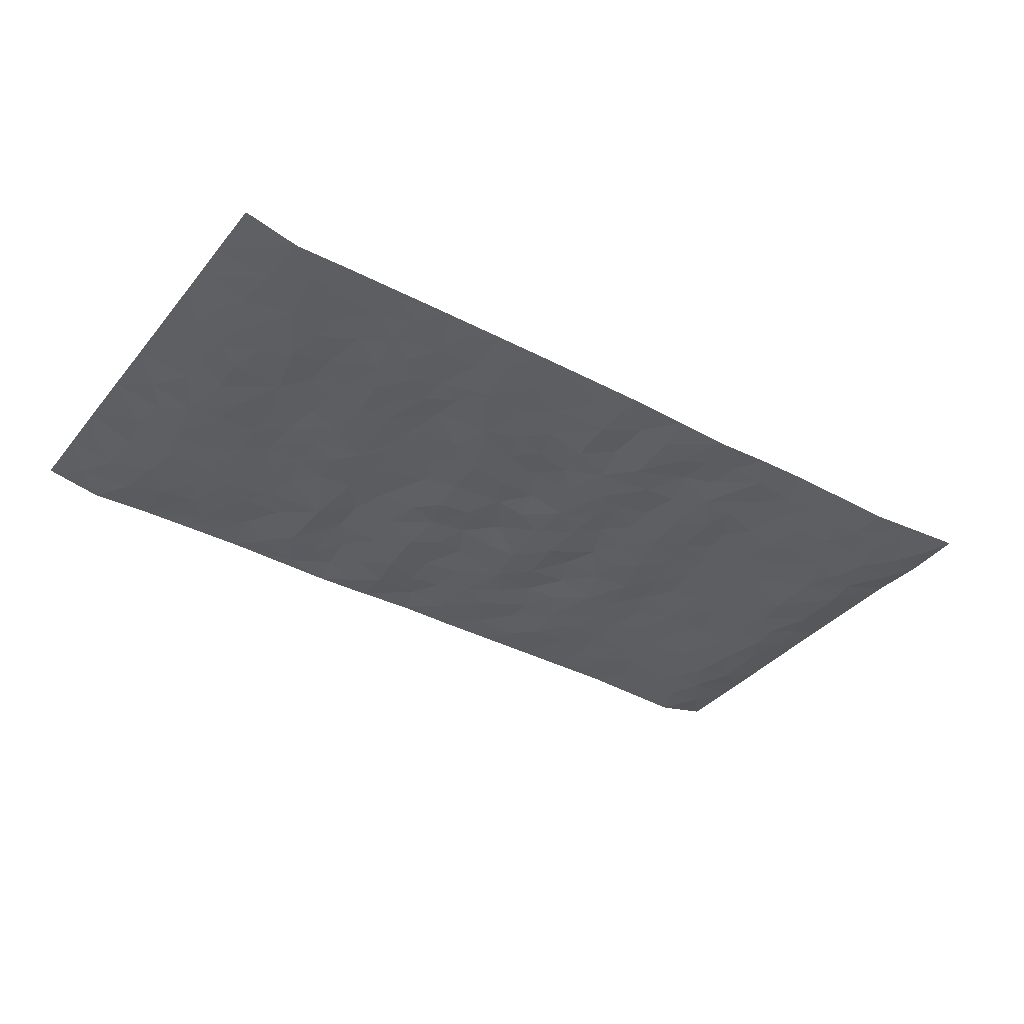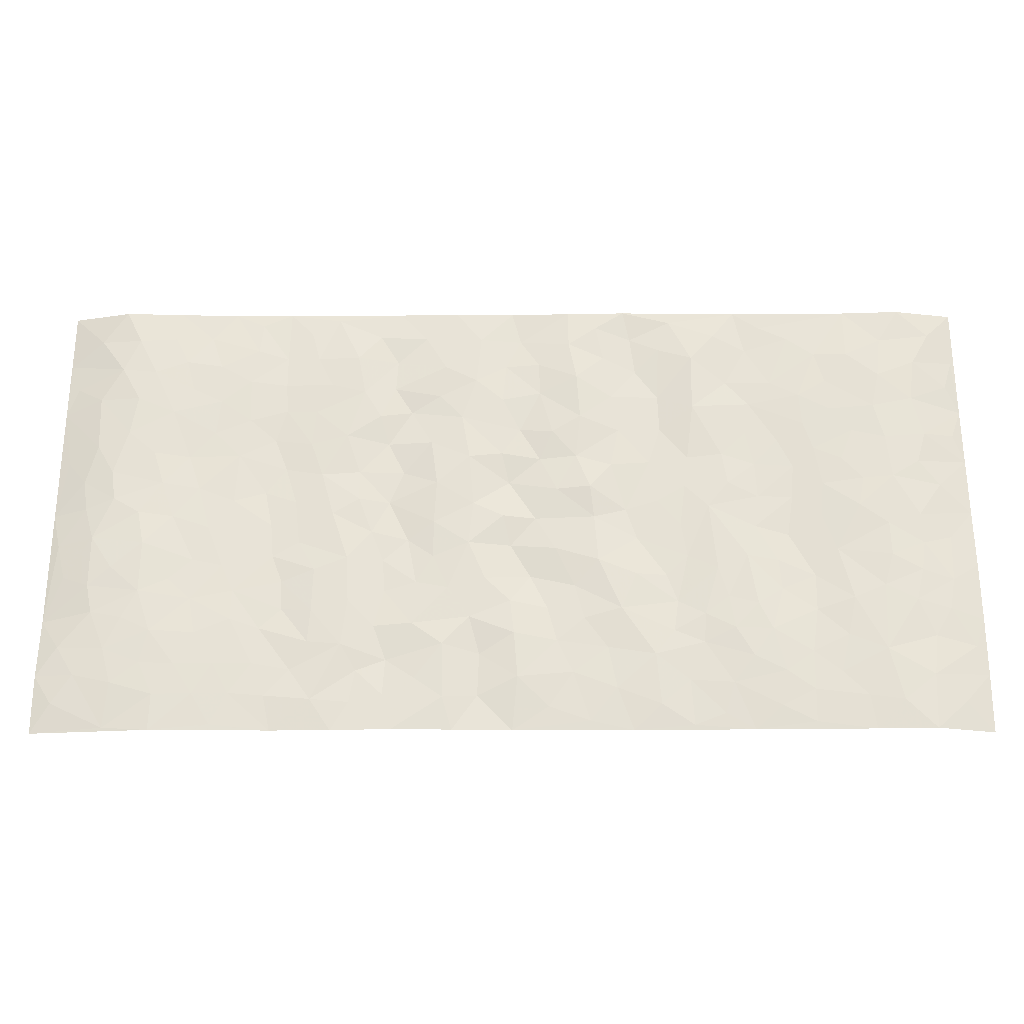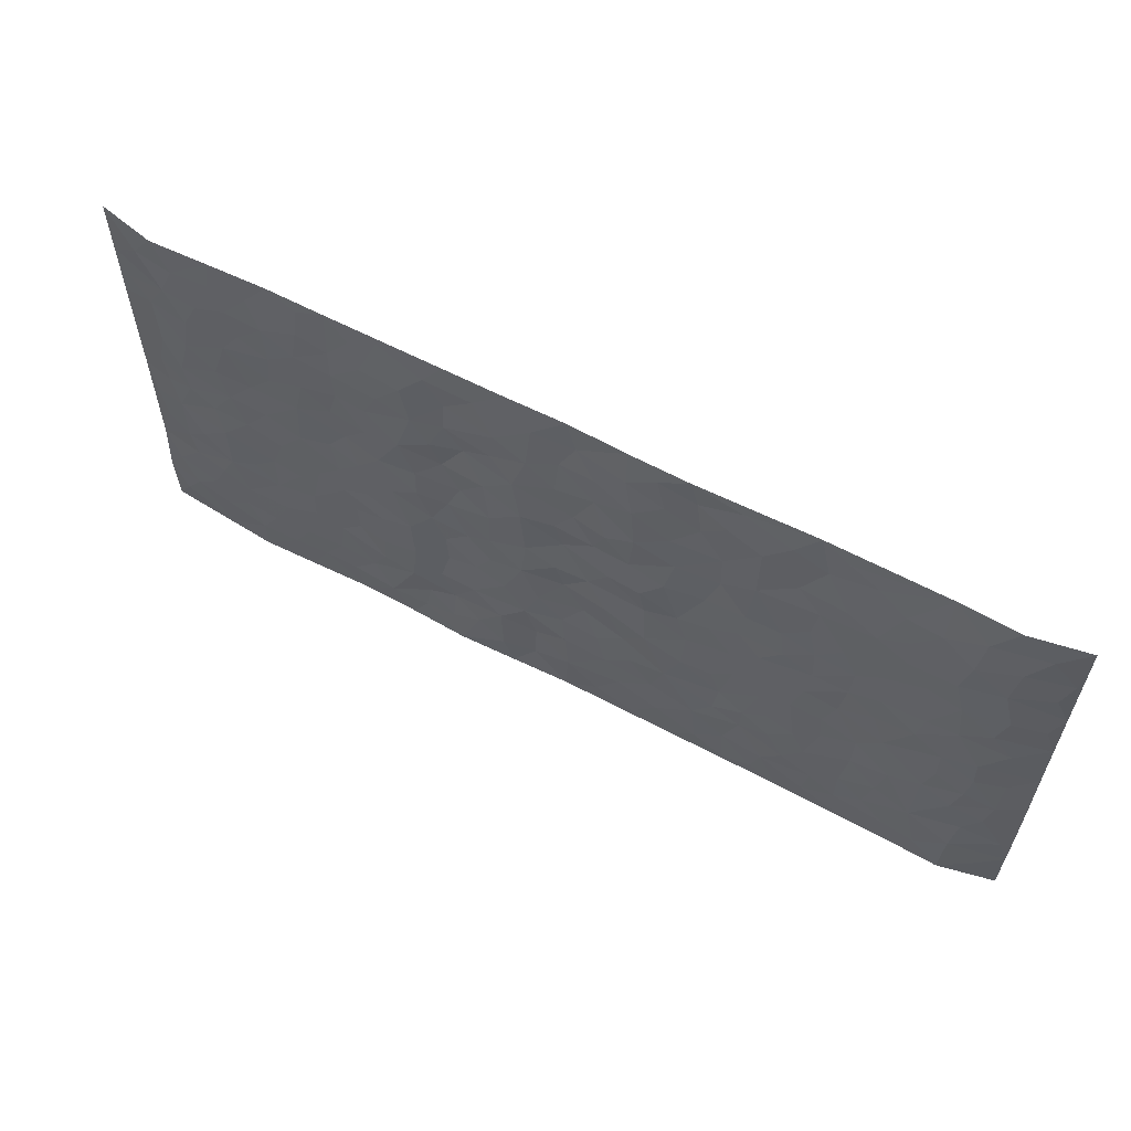
<metadata>
{"format":"obj","ext":"obj","renderer":"f3d","projection":"perspective","resolution":1024,"background":"white","views":[{"elev":-37.4,"azim":-34.3,"up":"+Z"},{"elev":-26.9,"azim":-179.6,"up":"+Y"},{"elev":60.1,"azim":-151.6,"up":"+Y"}]}
</metadata>
<code>
v -0.9863 0.0005483 0.02313
v -0.9875 0.9989 0.02038
v 0.989 0.0008194 0.0181
v 0.9877 0.9995 0.02293
v -0.8058 0.3924 -0.007011
v -0.9877 0.4998 0.01883
v -0.8674 0.3575 -0.003352
v 0.000203 0.001514 0.006603
v -0.9883 0.2502 0.01695
v -0.9322 0.3377 0.005533
v -0.7438 0.001213 0.0004693
v -0.9876 0.1253 0.0193
v -0.7192 0.2925 -0.005363
v -0.8664 0.001028 -0.003378
v -0.8504 0.2882 -0.004324
v -0.4972 0.001298 0.004109
v -0.9671 0.1878 0.01423
v -0.2977 0.1661 -0.002876
v -0.7858 0.3218 -0.005041
v -0.8723 0.1198 -0.002597
v -0.9327 0.06313 0.008712
v -0.8051 0.06371 -0.004544
v -0.6813 0.1265 -0.001311
v -0.733 0.07427 -0.002374
v -0.8833 0.2069 0.00141
v -0.9199 0.2698 0.00412
v -0.7787 0.1766 -0.005715
v -0.701 0.2093 -0.002908
v -0.8738 0.488 -0.003113
v -0.9884 0.3752 0.01676
v -0.7441 0.9989 0.003602
v -0.5438 0.2218 -0.005633
v 0.2634 0.1569 0.006468
v -0.9873 0.7494 0.02189
v -0.3723 0.3925 0.001685
v -0.7921 0.7533 -0.008922
v -0.8092 0.8318 -0.009444
v -0.5891 0.4422 0.004312
v -0.6082 0.6062 4.612e-05
v -0.4966 0.999 0.005679
v -0.9654 0.687 0.01507
v -0.67 0.5628 -0.003512
v -0.3958 0.7544 -0.004647
v -0.5163 0.2794 -0.006418
v -0.466 0.2245 -0.005868
v -0.502 0.1615 -0.005355
v -0.4547 0.6368 -0.0004297
v -0.372 0.5596 0.0008687
v 0.1679 0.4736 -0.001926
v -0.3387 0.2202 0.0003321
v -0.2135 0.6106 -0.002642
v -0.3806 0.6293 0.001781
v -0.3068 0.0566 0.0003667
v -0.6356 0.7111 -0.004376
v -0.4008 0.1935 0.0005549
v -0.8815 0.6179 -0.001488
v -0.03812 0.3478 0.009808
v 0.05782 0.3395 -0.004374
v 0.3011 0.4509 0.001123
v -0.0964 0.5514 -0.002753
v -0.1677 0.5557 -0.00889
v 0.09295 0.6303 -0.00657
v -0.6409 0.3458 0.002716
v -0.7577 0.5741 -0.007192
v -0.9604 0.8101 0.01347
v -0.5672 0.1286 -0.003483
v -0.3731 0.01136 0.004002
v -0.8044 0.4661 -0.006245
v -0.625 0.1718 -0.001405
v -0.6221 0.01772 0.001241
v -0.2489 0.0007775 0.005537
v -0.6235 0.08775 -0.0009741
v -0.554 0.05269 -0.000496
v -0.4376 0.03669 0.002203
v -0.4573 0.1033 -0.001329
v -0.9012 0.686 0.0004549
v -0.9796 0.8741 0.019
v -0.7455 0.5091 -0.008116
v -0.000426 0.9989 0.00635
v -0.8125 0.6755 -0.007831
v -0.5691 0.3145 -0.0004678
v -0.5196 0.461 -0.0005725
v 0.006895 0.5713 0.009065
v -0.04993 0.4829 0.004648
v 0.003973 0.4198 0.007298
v -0.1256 0.1275 0.001509
v -0.577 0.6707 -0.0001672
v -0.9244 0.5622 0.005349
v -0.7413 0.6915 -0.006465
v -0.455 0.2963 -0.003657
v -0.6391 0.2669 0.0005266
v -0.5083 0.689 0.0006237
v -0.1754 0.4847 -0.001662
v -0.266 0.4354 0.004225
v -0.6556 0.6496 -0.003777
v -0.01045 0.1165 -0.002863
v -0.4212 0.5101 -0.00253
v -0.3483 0.2873 0.003548
v -0.2438 0.5033 0.003904
v -0.1826 0.3815 -0.006026
v -0.9875 0.6246 0.02061
v -0.714 0.6232 -0.006018
v -0.8227 0.5797 -0.006949
v -0.3676 0.1093 0.001946
v -0.5286 0.5333 0.0004914
v -0.6913 0.406 -0.001691
v -0.1314 0.3239 0.001951
v -0.151 0.249 -8.644e-05
v -0.5249 0.612 0.0005223
v 0.1097 0.7292 -0.003929
v -0.003265 0.2145 -0.004085
v -0.07348 0.2728 0.002729
v 0.004729 0.2882 -0.001313
v -0.4352 0.3632 -0.003666
v -0.1989 0.1833 0.002165
v -0.6623 0.4881 -0.001161
v -0.5638 0.3808 5.271e-05
v -0.4988 0.3912 -0.004433
v -0.312 0.5238 0.001894
v -0.2626 0.3496 -0.002729
v -0.3604 0.4666 0.001438
v -0.2294 0.2703 -0.003922
v -0.09121 0.411 -0.000154
v -0.6025 0.5317 0.001764
v -0.09288 0.1978 0.0003523
v -0.2165 0.09267 0.00123
v -0.4045 0.2574 -0.001862
v -0.9364 0.4375 0.00871
v -0.8766 0.4205 -0.001862
v 0.09344 0.4226 -0.005778
v 0.2113 0.2372 -0.002146
v 0.08363 0.5169 -0.004419
v 0.01967 0.488 -0.001424
v 0.1683 0.3926 0.0002029
v 0.8026 0.4968 -0.006856
v 0.2226 0.4335 0.006905
v 0.2698 0.3129 0.004376
v 0.1627 0.5674 -0.004835
v 0.1242 0.9988 0.004359
v -0.2972 0.6195 0.00503
v 0.4305 0.8799 -0.00187
v 0.4971 0.9981 0.004495
v -0.2175 0.7812 -0.001458
v -0.05961 0.8645 0.0003064
v -0.3264 0.3478 0.002783
v -0.4656 0.566 -0.002563
v -0.07495 0.05229 0.003289
v -0.1605 0.02139 0.004627
v 0.1245 0.001511 0.001894
v 0.01306 0.8603 0.003179
v -0.01715 0.6997 0.003422
v 0.4277 0.196 -0.001837
v 0.3457 0.2892 -0.005626
v 0.5999 0.5261 -0.0002394
v 0.5321 0.5465 0.004521
v 0.4621 0.1347 0.003047
v 0.5301 0.2272 0.00137
v 0.4196 0.3611 -0.004268
v 0.02279 0.6406 0.0007698
v -0.06024 0.6274 0.003648
v -0.1488 0.7296 -0.007501
v -0.08762 0.6929 -0.004449
v -0.06157 0.7913 0.0007728
v -0.1384 0.6328 -0.002197
v 0.02066 0.7749 -0.000428
v 0.249 0.9986 0.004531
v -0.01964 0.927 0.007558
v -0.2731 0.8467 0.006625
v -0.2024 0.8805 -0.001025
v -0.3205 0.7814 0.006351
v -0.2486 0.999 -0.0001831
v -0.2316 0.6962 -0.000162
v -0.3226 0.7004 0.006275
v -0.1423 0.83 -0.009584
v -0.1249 0.9988 0.001822
v 0.2204 0.7462 0.00842
v 0.1759 0.6674 -0.001215
v 0.3309 0.595 0.0005715
v 0.2645 0.5228 0.007334
v 0.2695 0.6659 0.006175
v 0.4301 0.7441 -0.002193
v 0.36 0.683 -0.005689
v 0.2887 0.7332 -0.002665
v 0.0687 0.9295 -0.000697
v 0.07922 0.8234 -0.003493
v 0.147 0.8582 -0.002368
v 0.2539 0.8734 0.006149
v 0.3253 0.7934 -0.005566
v 0.2348 0.5955 0.008129
v -0.8917 0.8678 -0.000469
v -0.6914 0.8172 -0.005589
v -0.8789 0.7749 -0.0009715
v -0.8664 0.9988 -0.001982
v -0.9313 0.9401 0.006135
v -0.82 0.9216 -0.00509
v -0.7427 0.886 -0.006996
v -0.6141 0.93 0.001128
v -0.6713 0.8866 -0.003528
v -0.6965 0.7464 -0.006555
v -0.5686 0.815 -0.001755
v -0.6307 0.7818 -0.005483
v -0.5188 0.9014 0.005855
v -0.3974 0.8788 -0.005033
v -0.5532 0.9608 0.004325
v -0.4717 0.8165 0.00284
v -0.4497 0.9369 -0.001193
v -0.3507 0.9734 0.0008434
v -0.5195 0.7612 0.0004947
v -0.3252 0.9018 0.0005302
v -0.2626 0.9311 0.005682
v 0.1578 0.7851 0.0008488
v 0.2578 0.8043 0.003619
v 0.1909 0.9335 0.002729
v 0.3982 0.812 -0.005124
v 0.3417 0.8809 -0.006874
v 0.3874 0.9824 0.003354
v 0.293 0.9377 0.001374
v 0.4483 0.9479 0.00157
v 0.3852 0.4932 -0.004511
v 0.3294 0.5287 -0.003196
v 0.4902 0.6038 0.005142
v 0.4379 0.6643 -0.0009887
v 0.4113 0.5877 -0.003173
v 0.3577 0.1894 -0.003864
v 0.4878 0.3343 0.002852
v 0.4657 0.5221 0.0003582
v 0.3509 0.3876 -0.006034
v -0.1262 0.9151 -0.00513
v -0.1867 0.9583 -0.002614
v 0.3248 0.1326 0.003826
v 0.6205 0.01432 0.001268
v 0.2035 0.3329 0.001821
v 0.2748 0.3844 0.004369
v 0.5917 0.2475 -0.003496
v 0.7445 0.9992 0.0002933
v 0.9884 0.2501 0.02142
v 0.4991 0.812 -0.0006538
v 0.7284 0.4872 -0.004436
v 0.4953 0.7466 0.0004065
v 0.9884 0.5001 0.02313
v 0.6783 0.2938 -0.003582
v 0.5162 0.4676 0.002443
v 0.7884 0.3106 -0.008806
v 0.569 0.4154 0.0004447
v 0.4969 0.00184 0.0056
v 0.09074 0.2516 -0.002115
v 0.5125 0.0768 0.001665
v 0.136 0.3185 -0.003154
v 0.4223 0.2662 -0.003732
v 0.8849 0.2647 -0.0007565
v 0.6506 0.4617 -0.002581
v 0.5863 0.08203 -0.0001227
v 0.455 0.4256 -0.0003868
v 0.6158 0.3716 -0.001863
v 0.2906 0.232 0.001481
v 0.4847 0.2712 0.003051
v 0.268 0.07807 0.0006451
v 0.3724 0.001358 0.003148
v 0.2484 0.001595 -0.002422
v 0.2038 0.1141 -0.001772
v 0.0689 0.1693 0.005088
v 0.1465 0.1891 -0.006312
v 0.6212 0.1473 -0.003745
v 0.7875 0.4227 -0.01002
v 0.7583 0.2208 -0.007976
v 0.6601 0.08047 -0.003322
v 0.6785 0.3845 -0.002534
v 0.7278 0.339 -0.005157
v 0.8974 0.3259 -0.0008194
v 0.7561 0.5677 -0.0053
v 0.7017 0.1453 -0.006065
v 0.7738 0.1496 -0.004975
v 0.8515 0.3673 -0.006284
v 0.953 0.3494 0.01239
v 0.8978 0.4384 -0.0004357
v 0.5901 0.3128 -0.001495
v 0.8313 0.1055 -0.00237
v 0.337 0.06275 0.002825
v 0.417 0.06825 -0.0007335
v 0.07234 0.0772 0.006489
v 0.1444 0.07166 -0.003107
v 0.9881 0.7501 0.02244
v 0.7419 0.07882 -0.00496
v 0.6643 0.2156 -0.005371
v 0.9713 0.4246 0.0169
v 0.9182 0.509 0.005404
v 0.8193 0.25 -0.007102
v 0.5406 0.1481 0.0001966
v 0.744 0.001144 -0.001935
v 0.5096 0.3938 0.001706
v 0.9509 0.06299 0.008053
v 0.9897 0.1253 0.01498
v 0.8512 0.18 -0.004197
v 0.9099 0.124 0.002073
v 0.8395 0.0086 0.005212
v 0.9487 0.1879 0.007994
v 0.6759 0.5557 -0.001423
v 0.7023 0.633 -0.0003287
v 0.5939 0.6358 -0.0004782
v 0.8381 0.6918 -0.007424
v 0.6415 0.7715 -0.002557
v 0.9674 0.6251 0.0171
v 0.7788 0.642 -0.005929
v 0.8673 0.5952 -0.004783
v 0.7448 0.7443 -0.005959
v 0.8581 0.5305 -0.005028
v 0.9278 0.5741 0.006282
v 0.9042 0.6596 0.0003592
v 0.6499 0.6924 -0.00104
v 0.5742 0.7239 -0.001105
v 0.5172 0.6745 0.003487
v 0.8655 0.853 -0.005369
v 0.723 0.8717 -0.005001
v 0.824 0.7773 -0.008947
v 0.9093 0.7785 0.002072
v 0.792 0.8448 -0.008277
v 0.9851 0.8748 0.02194
v 0.705 0.8028 -0.003811
v 0.9642 0.8119 0.0171
v 0.7527 0.9323 -0.003456
v 0.8677 0.9995 -0.004546
v 0.6208 0.9984 0.005186
v 0.8325 0.9267 -0.006479
v 0.9188 0.9289 0.004027
v 0.6718 0.9349 0.0007703
v 0.5657 0.9015 -0.001571
v 0.4996 0.8812 0.001515
v 0.559 0.9697 0.002488
v 0.579 0.8219 -0.002788
v 0.6463 0.861 -0.002832
f 29 6 128
f 12 21 20
f 26 10 9
f 55 45 46
f 27 19 15
f 26 9 17
f 101 6 88
f 12 1 21
f 7 15 19
f 125 86 96
f 84 123 85
f 129 29 128
f 25 27 15
f 12 20 17
f 73 75 66
f 22 14 11
f 26 17 25
f 9 12 17
f 25 15 26
f 5 129 7
f 52 146 48
f 55 18 50
f 7 19 5
f 20 27 25
f 124 82 105
f 41 76 34
f 20 14 22
f 14 20 21
f 14 21 1
f 24 22 11
f 24 27 22
f 72 66 69
f 69 32 91
f 70 24 11
f 24 23 27
f 17 20 25
f 27 20 22
f 10 15 7
f 10 26 15
f 23 28 27
f 27 13 19
f 28 23 69
f 13 27 28
f 119 121 94
f 10 7 129
f 6 30 128
f 9 10 30
f 36 192 80
f 80 102 89
f 118 81 44
f 64 103 78
f 115 126 86
f 45 32 46
f 91 63 13
f 129 68 29
f 95 87 54
f 95 54 199
f 202 40 204
f 82 97 105
f 29 88 6
f 18 55 104
f 148 126 71
f 38 82 124
f 50 18 122
f 117 82 38
f 5 19 106
f 82 117 118
f 80 64 102
f 127 45 55
f 194 77 190
f 98 35 114
f 39 124 105
f 127 50 98
f 106 19 13
f 66 75 46
f 39 95 42
f 63 117 38
f 95 89 102
f 101 56 76
f 51 140 99
f 18 53 126
f 62 83 132
f 45 127 90
f 112 113 57
f 103 29 68
f 130 85 58
f 109 39 105
f 35 94 121
f 113 246 58
f 151 165 163
f 120 100 94
f 114 127 98
f 192 190 65
f 95 39 87
f 36 191 37
f 67 104 74
f 56 101 88
f 13 63 106
f 192 34 76
f 268 241 243
f 108 115 125
f 93 84 60
f 133 84 85
f 156 288 157
f 101 76 41
f 80 103 64
f 105 97 146
f 99 61 51
f 92 109 47
f 125 96 111
f 158 227 153
f 75 104 55
f 69 66 32
f 81 91 32
f 106 78 68
f 42 64 78
f 77 34 65
f 24 70 72
f 75 73 16
f 16 71 67
f 2 34 77
f 13 28 91
f 103 56 88
f 56 80 76
f 72 69 23
f 11 16 70
f 16 73 70
f 16 67 74
f 115 18 126
f 24 72 23
f 73 72 70
f 16 74 75
f 72 73 66
f 32 45 44
f 84 83 60
f 66 46 32
f 78 106 116
f 117 63 81
f 67 53 104
f 103 68 78
f 69 91 28
f 36 80 89
f 106 38 116
f 106 68 5
f 81 118 117
f 62 132 138
f 32 44 81
f 53 67 71
f 57 58 85
f 123 100 107
f 93 60 61
f 33 230 224
f 8 96 147
f 132 133 130
f 140 48 119
f 93 100 123
f 122 98 50
f 164 60 160
f 53 71 126
f 125 112 108
f 193 194 195
f 75 55 46
f 63 91 81
f 56 103 80
f 196 198 31
f 18 104 53
f 121 48 97
f 38 106 63
f 118 97 82
f 97 35 121
f 51 172 140
f 130 134 49
f 87 39 109
f 288 252 263
f 97 114 35
f 47 43 92
f 57 113 58
f 248 130 58
f 34 101 41
f 114 90 127
f 116 124 42
f 145 94 35
f 118 114 97
f 167 79 175
f 98 145 35
f 85 123 57
f 43 47 52
f 199 36 89
f 42 78 116
f 159 83 62
f 88 29 103
f 74 104 75
f 118 44 90
f 173 140 172
f 42 95 102
f 190 192 37
f 65 190 77
f 89 95 199
f 125 111 112
f 92 87 109
f 18 115 122
f 177 180 176
f 112 57 107
f 109 105 146
f 93 94 100
f 285 286 275
f 96 86 147
f 137 232 131
f 57 123 107
f 87 92 208
f 49 134 136
f 132 130 49
f 161 164 162
f 50 127 55
f 122 108 107
f 122 107 100
f 48 140 52
f 118 90 114
f 99 119 94
f 123 84 93
f 36 37 192
f 48 121 119
f 120 122 100
f 39 42 124
f 38 124 116
f 248 58 246
f 44 45 90
f 98 122 120
f 146 52 47
f 94 93 99
f 168 209 170
f 212 183 188
f 202 197 200
f 42 102 64
f 107 108 112
f 99 93 61
f 8 280 96
f 112 111 113
f 125 115 86
f 115 108 122
f 128 30 10
f 5 68 129
f 10 129 128
f 132 49 138
f 83 84 133
f 130 133 85
f 83 133 132
f 248 134 130
f 156 152 224
f 151 110 165
f 212 186 211
f 153 224 249
f 254 251 244
f 246 261 262
f 225 158 249
f 49 136 179
f 185 184 150
f 214 188 181
f 181 188 182
f 161 163 174
f 143 170 172
f 110 211 185
f 184 79 167
f 174 228 169
f 62 110 159
f 163 150 144
f 210 169 229
f 170 143 168
f 176 211 110
f 98 120 145
f 94 145 120
f 48 146 97
f 109 146 47
f 148 86 126
f 147 86 148
f 71 8 148
f 8 147 148
f 244 276 254
f 232 136 134
f 174 143 161
f 60 83 160
f 163 162 151
f 159 160 83
f 261 281 262
f 259 281 149
f 219 220 59
f 246 113 111
f 33 255 131
f 157 256 152
f 137 255 153
f 230 278 279
f 262 260 33
f 154 155 242
f 131 255 137
f 248 131 232
f 281 280 149
f 259 258 278
f 220 179 59
f 159 151 160
f 162 160 151
f 164 61 60
f 228 174 144
f 144 174 163
f 159 110 151
f 161 172 164
f 186 184 185
f 161 162 163
f 61 164 51
f 160 162 164
f 187 217 213
f 150 163 165
f 205 202 200
f 79 184 139
f 170 43 173
f 174 169 143
f 161 143 172
f 167 144 150
f 176 180 183
f 172 170 173
f 223 226 221
f 185 150 165
f 99 140 119
f 207 206 203
f 172 51 164
f 43 52 173
f 173 52 140
f 167 175 228
f 228 229 169
f 210 168 169
f 177 110 62
f 189 138 179
f 62 138 177
f 136 232 233
f 181 182 222
f 150 184 167
f 178 180 189
f 49 179 138
f 177 138 189
f 180 178 182
f 178 179 220
f 307 308 304
f 222 223 221
f 215 187 188
f 176 183 212
f 187 213 186
f 214 215 188
f 185 211 186
f 237 181 239
f 182 188 183
f 110 185 165
f 216 215 141
f 211 176 212
f 182 183 180
f 176 110 177
f 213 184 186
f 178 189 179
f 177 189 180
f 195 190 37
f 197 198 200
f 195 194 190
f 34 192 65
f 80 192 76
f 37 196 195
f 194 2 77
f 193 2 194
f 196 37 191
f 31 193 195
f 198 196 191
f 31 195 196
f 199 201 191
f 197 204 31
f 198 191 201
f 31 198 197
f 201 199 54
f 36 199 191
f 54 208 201
f 208 43 205
f 208 54 87
f 198 201 200
f 206 205 203
f 43 170 203
f 210 207 209
f 40 202 206
f 31 204 40
f 197 202 204
f 208 205 200
f 43 203 205
f 205 206 202
f 203 209 207
f 171 40 207
f 40 206 207
f 208 200 201
f 43 208 92
f 170 209 203
f 168 143 169
f 207 210 171
f 168 210 209
f 188 187 212
f 212 187 186
f 166 139 213
f 184 213 139
f 237 214 181
f 215 214 141
f 216 141 218
f 213 217 166
f 142 166 216
f 217 216 166
f 187 215 217
f 216 217 215
f 237 141 214
f 142 216 218
f 223 222 182
f 179 136 59
f 223 220 219
f 267 238 251
f 237 327 141
f 223 182 178
f 158 290 253
f 220 223 178
f 59 233 227
f 233 59 136
f 248 246 131
f 153 249 158
f 251 254 267
f 223 219 226
f 111 261 246
f 297 251 238
f 276 256 157
f 167 228 144
f 229 228 175
f 175 171 229
f 229 171 210
f 260 257 33
f 265 271 272
f 266 289 283
f 269 243 250
f 249 224 152
f 266 283 271
f 227 233 137
f 253 227 158
f 325 313 320
f 135 264 275
f 310 329 239
f 270 298 297
f 249 256 225
f 275 273 269
f 311 222 221
f 155 154 299
f 234 276 157
f 310 311 299
f 222 239 181
f 221 226 155
f 266 263 252
f 242 290 244
f 264 273 275
f 273 264 243
f 242 244 154
f 276 290 225
f 288 234 157
f 240 282 302
f 275 286 306
f 225 290 158
f 234 263 284
f 241 254 276
f 233 232 137
f 137 153 227
f 264 135 238
f 244 251 154
f 260 259 257
f 227 253 219
f 33 224 255
f 154 297 299
f 240 302 307
f 297 154 251
f 264 268 243
f 253 226 219
f 271 284 263
f 277 294 293
f 290 242 253
f 241 234 284
f 59 227 219
f 242 155 226
f 252 245 231
f 157 152 156
f 257 230 33
f 152 256 249
f 278 230 257
f 262 33 131
f 224 153 255
f 259 278 257
f 134 248 232
f 230 279 224
f 96 261 111
f 261 96 280
f 280 281 261
f 246 262 131
f 252 247 245
f 268 267 241
f 283 277 272
f 288 247 252
f 275 274 285
f 295 291 294
f 267 268 264
f 263 234 288
f 309 310 299
f 290 276 244
f 283 272 271
f 267 254 241
f 265 243 241
f 236 240 285
f 297 238 270
f 303 305 298
f 241 276 234
f 221 155 299
f 272 277 293
f 250 243 287
f 286 285 240
f 284 271 265
f 271 263 266
f 295 3 291
f 225 256 276
f 241 284 265
f 289 266 231
f 3 292 291
f 321 235 323
f 293 294 296
f 279 278 258
f 245 279 258
f 279 156 224
f 260 281 259
f 280 8 149
f 262 281 260
f 231 266 252
f 267 264 238
f 306 304 270
f 283 289 295
f 243 269 273
f 236 269 250
f 294 292 296
f 274 236 285
f 269 274 275
f 250 287 293
f 245 289 231
f 236 274 269
f 156 279 247
f 242 226 253
f 247 279 245
f 243 265 287
f 288 156 247
f 265 272 293
f 296 292 236
f 293 287 265
f 295 294 277
f 277 283 295
f 236 250 296
f 289 3 295
f 292 294 291
f 293 296 250
f 300 304 308
f 325 320 235
f 329 330 326
f 270 304 303
f 270 303 298
f 309 305 301
f 135 306 270
f 299 297 298
f 298 309 299
f 238 135 270
f 300 314 305
f 303 300 305
f 304 306 307
f 300 303 304
f 282 319 315
f 322 325 235
f 275 306 135
f 307 306 286
f 240 307 286
f 308 307 302
f 302 282 308
f 308 282 315
f 305 309 298
f 310 309 301
f 310 301 329
f 310 239 311
f 222 311 239
f 299 311 221
f 319 312 315
f 312 323 316
f 301 305 318
f 305 314 316
f 300 308 315
f 316 314 312
f 312 314 315
f 315 314 300
f 323 312 324
f 316 313 318
f 282 4 317
f 330 313 325
f 4 321 324
f 235 320 323
f 282 317 319
f 312 319 317
f 326 325 322
f 316 320 313
f 316 318 305
f 142 218 327
f 327 218 141
f 316 323 320
f 324 312 317
f 4 324 317
f 321 323 324
f 318 313 330
f 328 326 322
f 326 327 329
f 329 327 237
f 326 328 327
f 322 142 328
f 327 328 142
f 329 237 239
f 301 318 330
f 326 330 325
f 330 329 301

</code>
